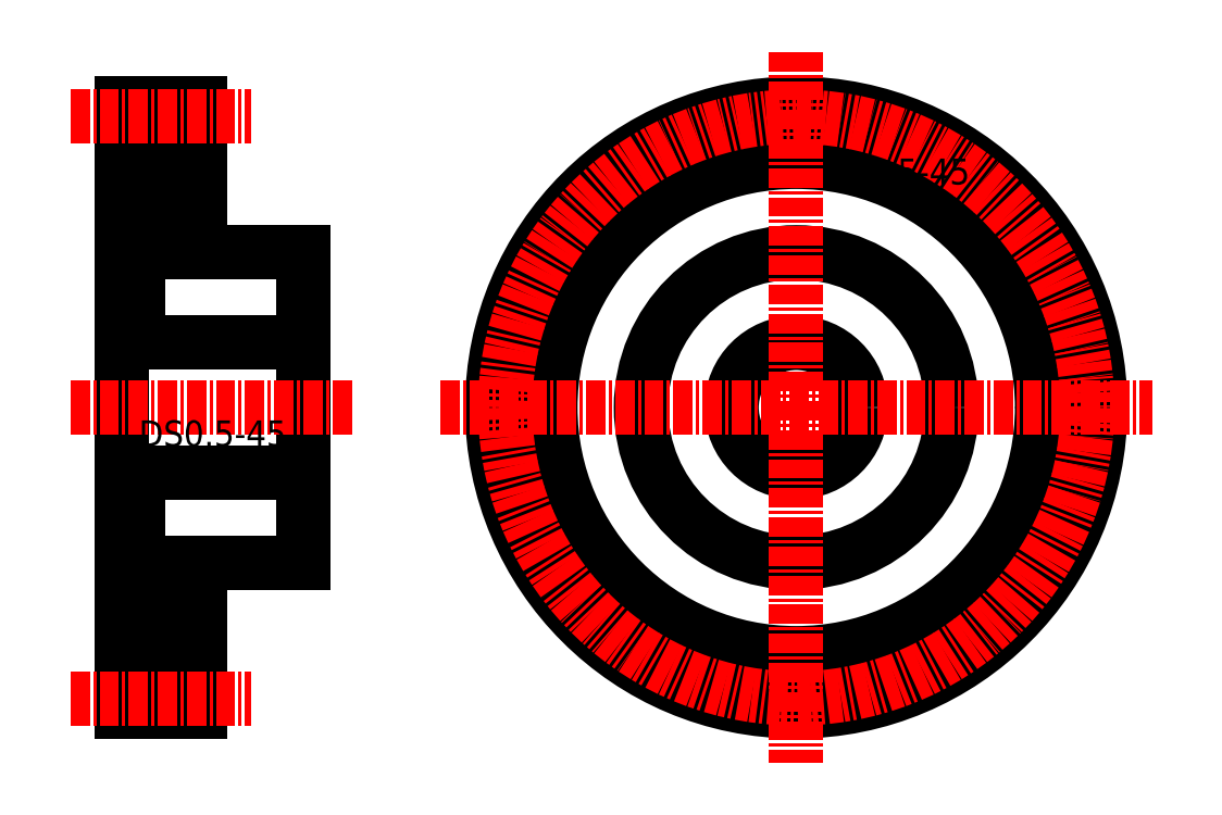
<metadata>
{"format":"dxf","ext":"dxf","renderer":"ezdxf+matplotlib","layout":"modelspace","background":"white","min_lineweight":24,"dpi":150}
</metadata>
<code>
0
SECTION
2
ENTITIES
0
LINE
8
0
10
-4
20
6
11
0
21
6
0
LINE
8
0
10
0
20
6
11
0
21
-6
0
LINE
8
0
10
0
20
-6
11
-4
21
-6
0
LINE
8
0
10
-4
20
6
11
-4
21
11.75
0
LINE
8
0
10
-4
20
11.75
11
-7
21
11.75
0
LINE
8
0
10
-7
20
11.75
11
-7
21
-11.75
0
LINE
8
0
10
-7
20
-11.75
11
-4
21
-11.75
0
LINE
8
0
10
-4
20
-11.75
11
-4
21
-6
0
LINE
8
0
10
-7
20
10.62
11
-4
21
10.62
0
LINE
8
0
10
-7
20
-10.62
11
-4
21
-10.62
0
LINE
8
0
10
-7
20
9.5
11
-6.4
21
9.5
0
LINE
8
0
10
-6.4
20
9.5
11
-6.4
21
4
0
LINE
8
0
10
-6.4
20
4
11
-7
21
4
0
LINE
8
0
10
-7
20
-9.5
11
-6.4
21
-9.5
0
LINE
8
0
10
-6.4
20
-9.5
11
-6.4
21
-4
0
LINE
8
0
10
-6.4
20
-4
11
-7
21
-4
0
LINE
8
0
10
-4
20
9.5
11
-4.6
21
9.5
0
LINE
8
0
10
-4.6
20
9.5
11
-4.6
21
6
0
LINE
8
0
10
-4.6
20
6
11
-4
21
6
0
LINE
8
0
10
-4
20
-6
11
-4.6
21
-6
0
LINE
8
0
10
-4.6
20
-6
11
-4.6
21
-9.5
0
LINE
8
0
10
-4.6
20
-9.5
11
-4
21
-9.5
0
LINE
8
0
10
-7
20
2.5
11
0
21
2.5
0
LINE
8
0
10
-7
20
-2.5
11
0
21
-2.5
0
LINE
8
0
10
-9
20
11.25
11
-2
21
11.25
0
LINE
8
0
10
-9
20
-11.25
11
-2
21
-11.25
0
LINE
8
0
10
-9
20
0
11
2
21
0
0
TEXT
8
0
10
-6.917
20
-1.5
40
1
1
DS0.5-45
72
     1
11
-3.5
21
-1.5
0
CIRCLE
8
0
10
19.05
20
0
40
11.75
0
CIRCLE
8
0
10
19.05
20
0
40
10.62
0
CIRCLE
8
0
10
19.05
20
0
40
9.5
0
CIRCLE
8
0
10
19.05
20
0
40
6
0
CIRCLE
8
0
10
19.05
20
0
40
2.5
0
CIRCLE
8
0
10
19.05
20
0
40
11.25
0
LINE
8
0
10
19.05
20
13.75
11
19.05
21
-13.75
0
LINE
8
0
10
5.3
20
0
11
32.8
21
0
0
TEXT
8
0
10
20.05
20
8.625
40
1
1
DS0.5-45
0
ENDSEC
0
EOF

</code>
